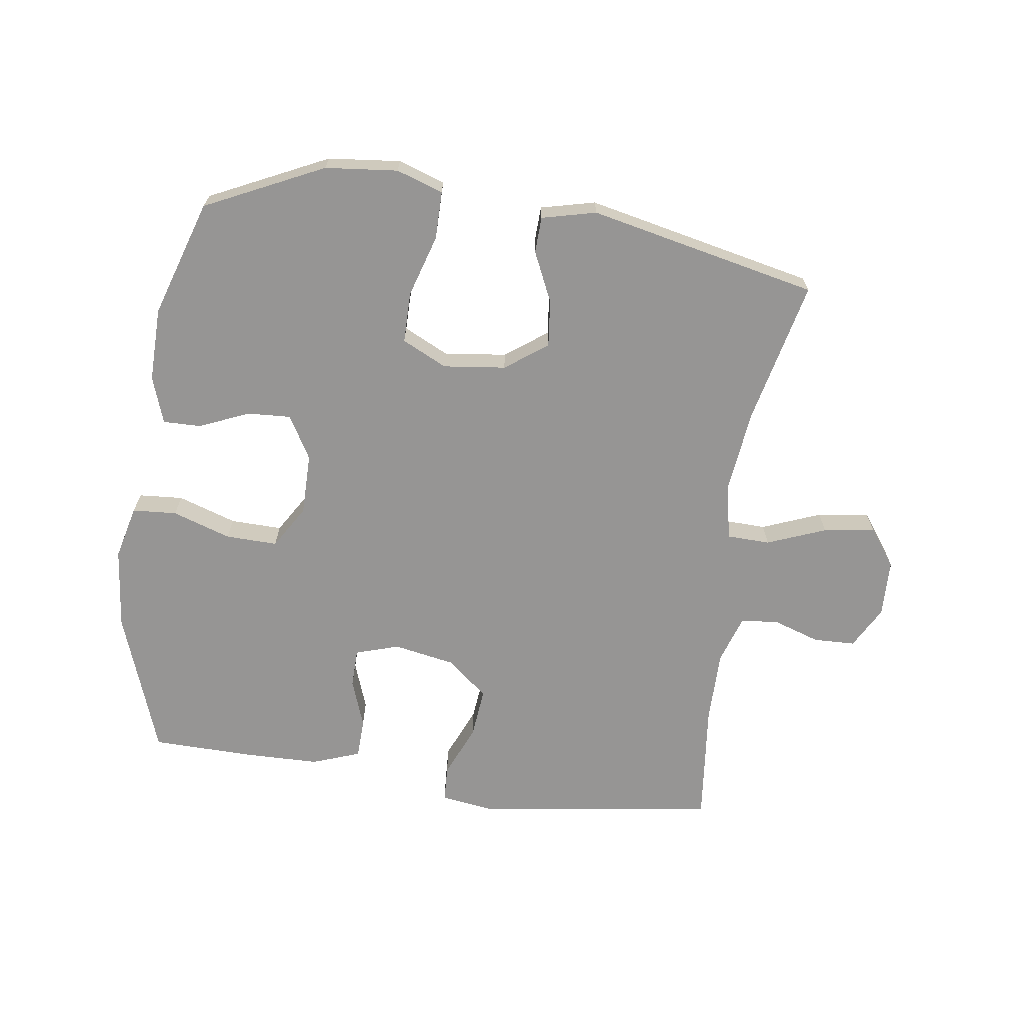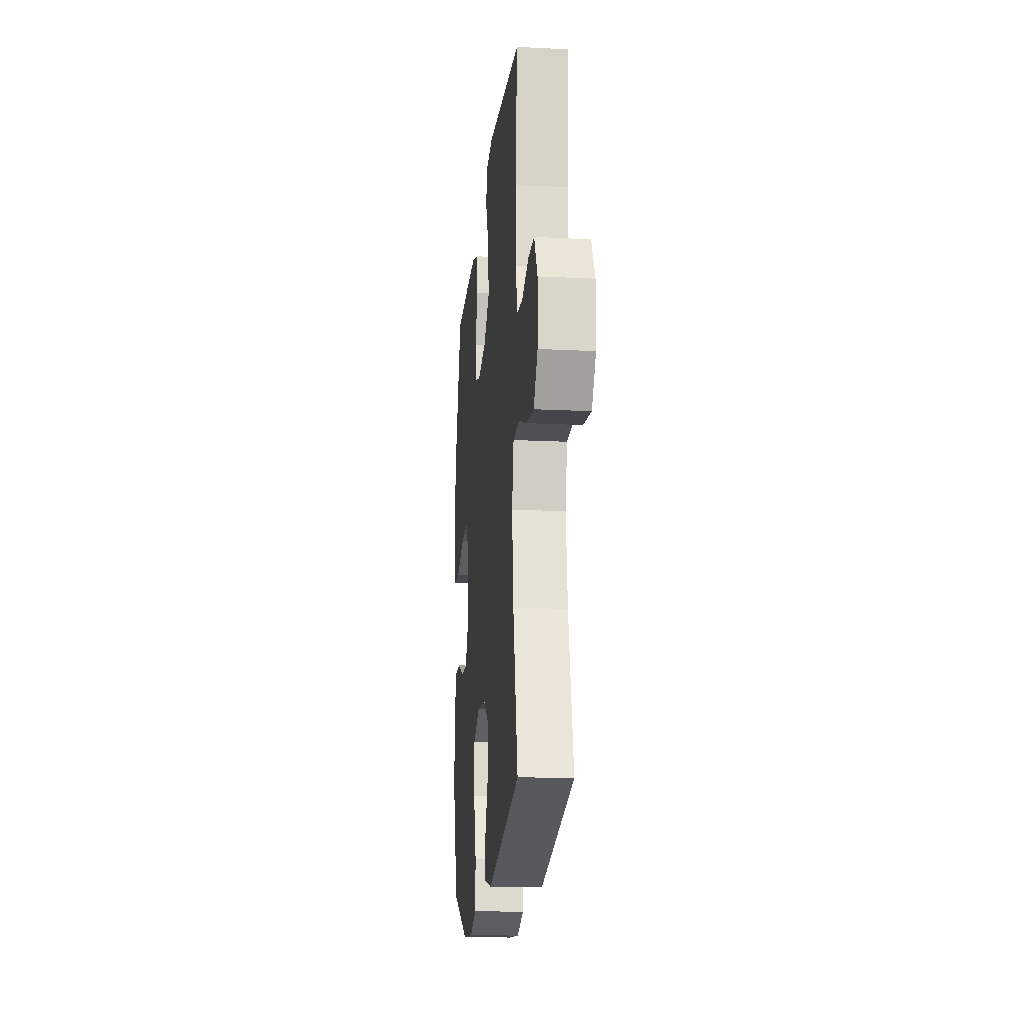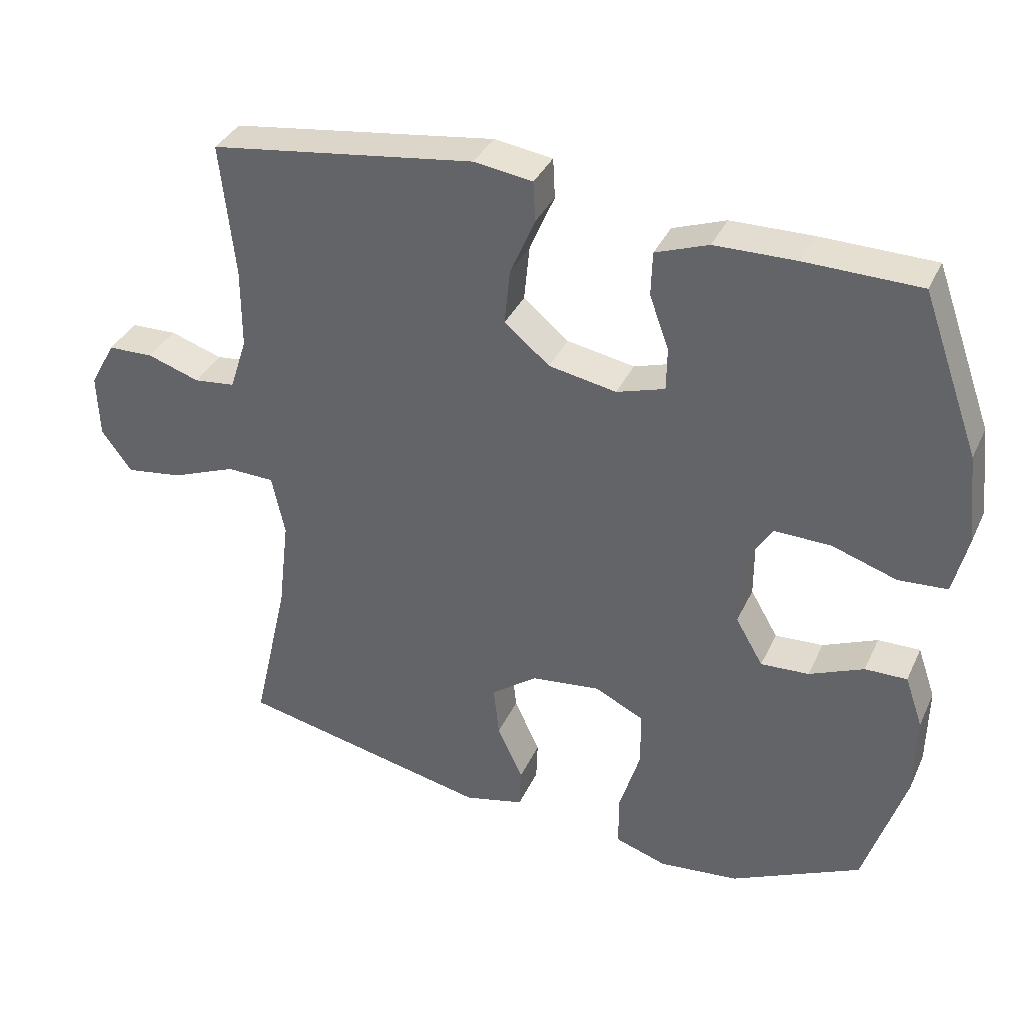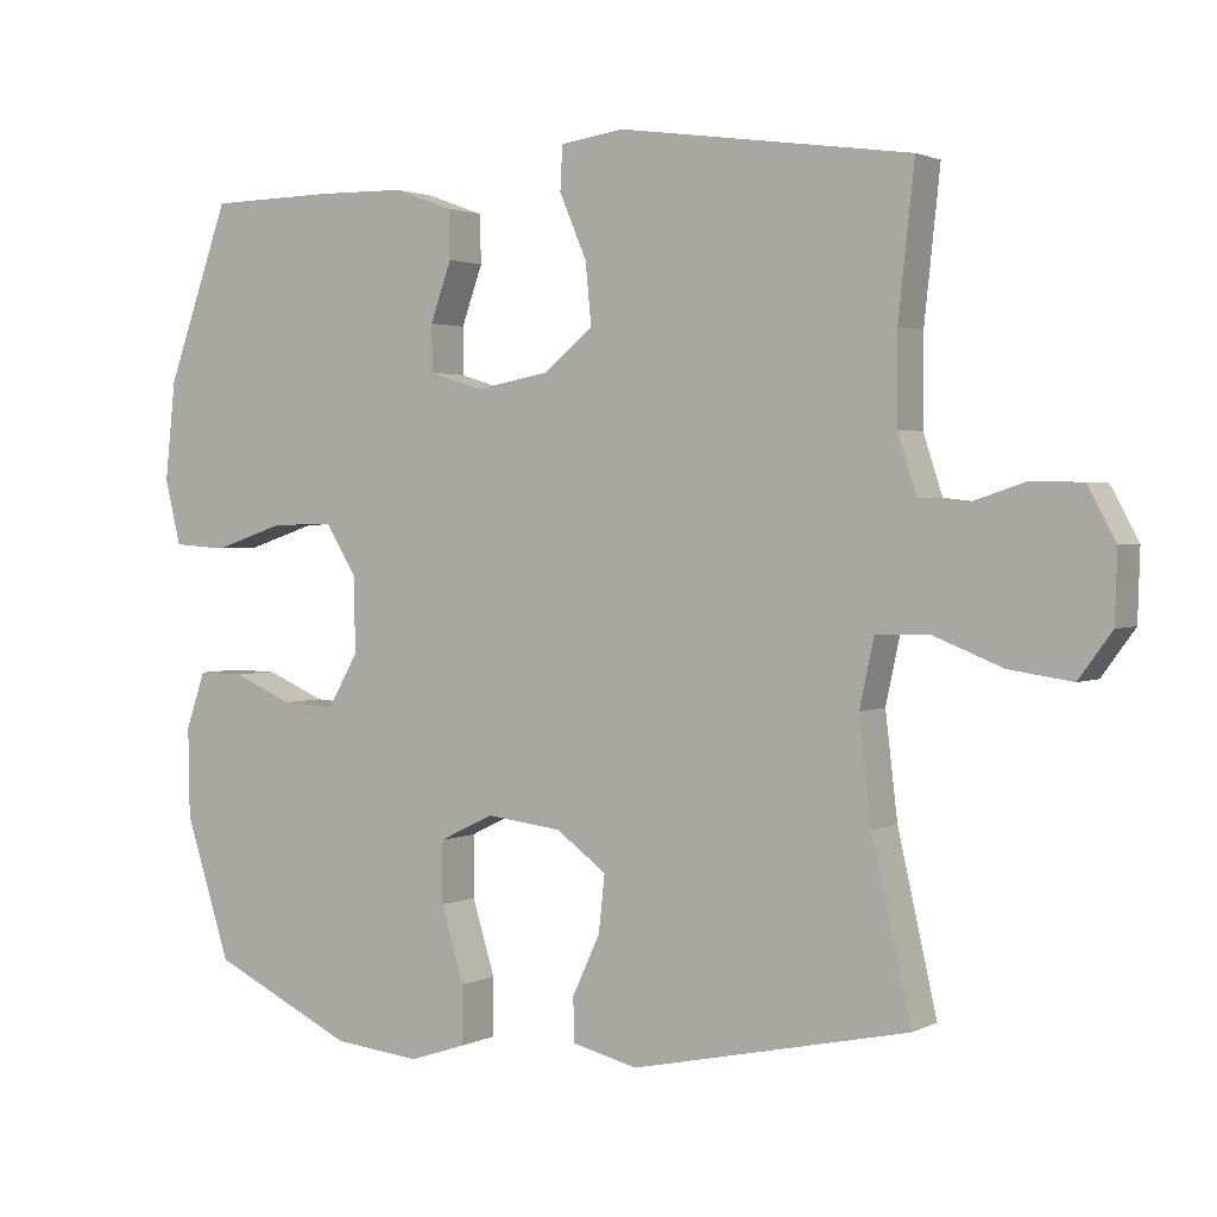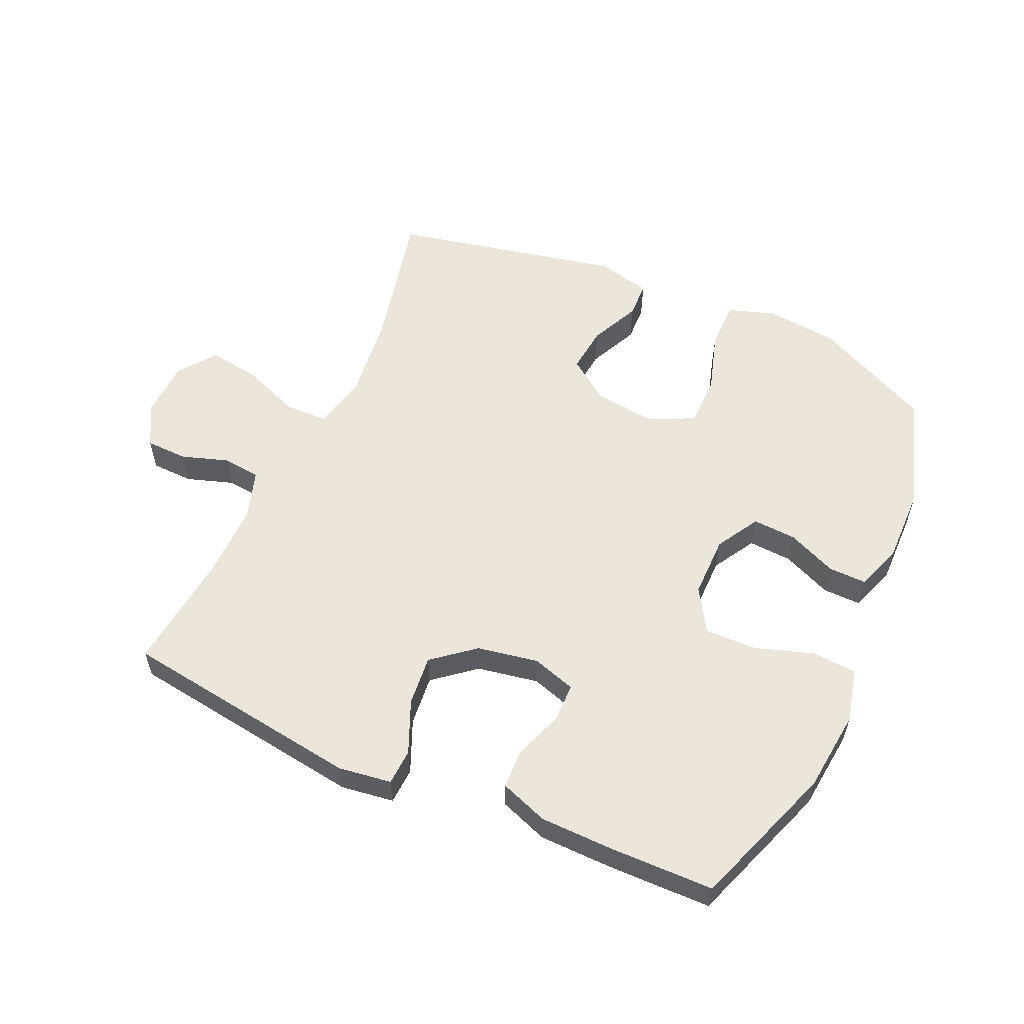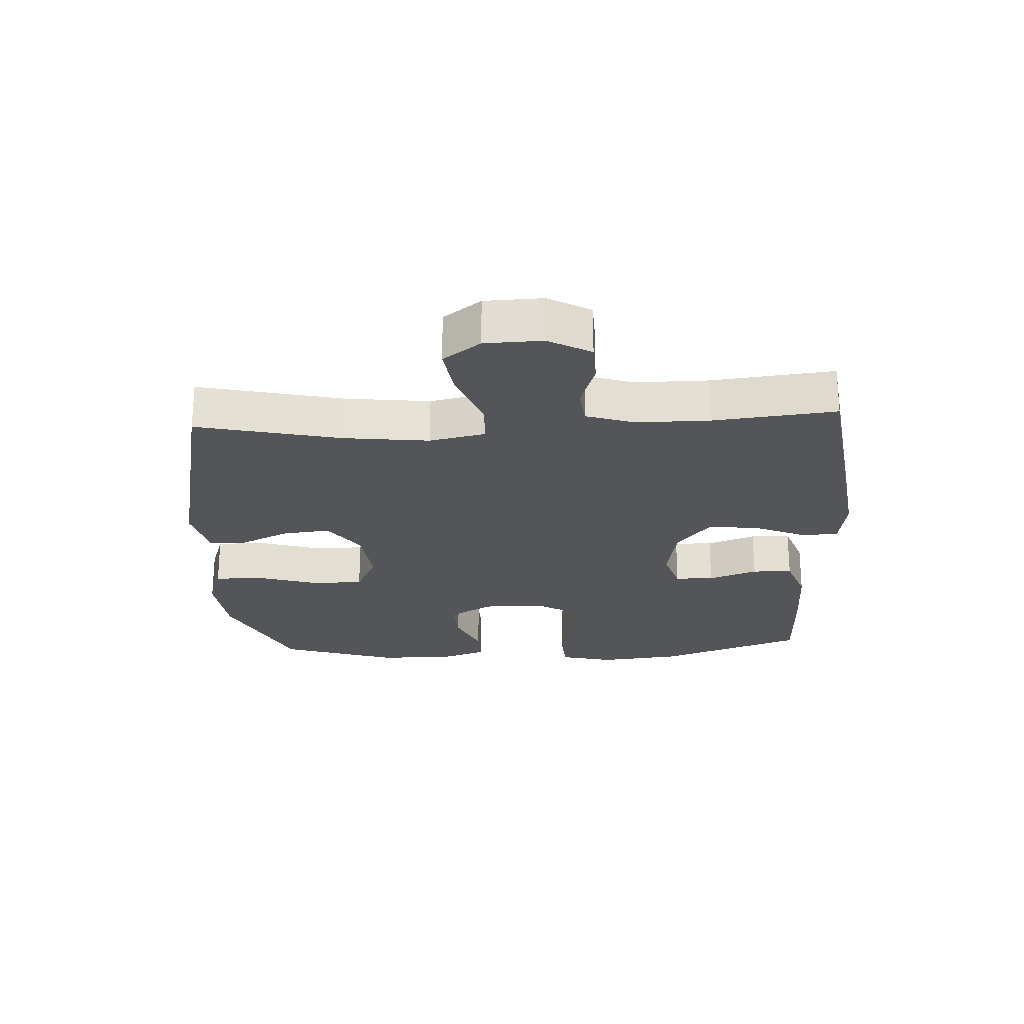
<metadata>
{"format":"obj","ext":"obj","renderer":"f3d","projection":"perspective","resolution":1024,"background":"white","views":[{"elev":-67.5,"azim":171.9,"up":"+Y"},{"elev":-17.6,"azim":-95.6,"up":"+Z"},{"elev":35.9,"azim":22.5,"up":"+Z"},{"elev":2.0,"azim":-148.8,"up":"+Z"},{"elev":56.7,"azim":24.3,"up":"+Y"},{"elev":-24.2,"azim":-87.0,"up":"+Y"}]}
</metadata>
<code>
v -0.5 0.07 -0.5
v -0.448 0.07 -0.271
v -0.432 0.07 -0.135
v -0.451 0.07 -0.046
v -0.52 0.07 -0.044
v -0.614 0.07 -0.081
v -0.697 0.07 -0.093
v -0.741 0.07 -0.033
v -0.744 0.07 0.059
v -0.707 0.07 0.127
v -0.64 0.07 0.129
v -0.564 0.07 0.104
v -0.504 0.07 0.111
v -0.479 0.07 0.188
v -0.479 0.07 0.305
v -0.5 0.07 0.5
v -0.114 0.07 0.554
v -0.029 0.07 0.542
v -0.026 0.07 0.484
v -0.062 0.07 0.4
v -0.07 0.07 0.319
v -0.004 0.07 0.265
v 0.094 0.07 0.247
v 0.164 0.07 0.269
v 0.165 0.07 0.331
v 0.137 0.07 0.409
v 0.139 0.07 0.473
v 0.216 0.07 0.501
v 0.334 0.07 0.503
v 0.5 0.07 0.5
v 0.583 0.07 0.268
v 0.597 0.07 0.137
v 0.576 0.07 0.051
v 0.505 0.07 0.046
v 0.411 0.07 0.077
v 0.328 0.07 0.079
v 0.286 0.07 0.01
v 0.286 0.07 -0.089
v 0.326 0.07 -0.158
v 0.396 0.07 -0.154
v 0.475 0.07 -0.12
v 0.536 0.07 -0.119
v 0.562 0.07 -0.194
v 0.56 0.07 -0.313
v 0.5 0.07 -0.5
v 0.311 0.07 -0.59
v 0.195 0.07 -0.602
v 0.12 0.07 -0.577
v 0.12 0.07 -0.5
v 0.15 0.07 -0.401
v 0.15 0.07 -0.319
v 0.078 0.07 -0.284
v -0.022 0.07 -0.296
v -0.089 0.07 -0.345
v -0.081 0.07 -0.42
v -0.044 0.07 -0.5
v -0.046 0.07 -0.558
v -0.133 0.07 -0.579
v -0.5 0 -0.5
v -0.448 0 -0.271
v -0.432 0 -0.135
v -0.451 0 -0.046
v -0.52 0 -0.044
v -0.614 0 -0.081
v -0.697 0 -0.093
v -0.741 0 -0.033
v -0.744 0 0.059
v -0.707 0 0.127
v -0.64 0 0.129
v -0.564 0 0.104
v -0.504 0 0.111
v -0.479 0 0.188
v -0.479 0 0.305
v -0.5 0 0.5
v -0.114 0 0.554
v -0.029 0 0.542
v -0.026 0 0.484
v -0.062 0 0.4
v -0.07 0 0.319
v -0.004 0 0.265
v 0.094 0 0.247
v 0.164 0 0.269
v 0.165 0 0.331
v 0.137 0 0.409
v 0.139 0 0.473
v 0.216 0 0.501
v 0.334 0 0.503
v 0.5 0 0.5
v 0.583 0 0.268
v 0.597 0 0.137
v 0.576 0 0.051
v 0.505 0 0.046
v 0.411 0 0.077
v 0.328 0 0.079
v 0.286 0 0.01
v 0.286 0 -0.089
v 0.326 0 -0.158
v 0.396 0 -0.154
v 0.475 0 -0.12
v 0.536 0 -0.119
v 0.562 0 -0.194
v 0.56 0 -0.313
v 0.5 0 -0.5
v 0.311 0 -0.59
v 0.195 0 -0.602
v 0.12 0 -0.577
v 0.12 0 -0.5
v 0.15 0 -0.401
v 0.15 0 -0.319
v 0.078 0 -0.284
v -0.022 0 -0.296
v -0.089 0 -0.345
v -0.081 0 -0.42
v -0.044 0 -0.5
v -0.046 0 -0.558
v -0.133 0 -0.579
f 58 1 2
f 57 58 2
f 56 57 2
f 55 56 2
f 54 55 2 3
f 53 54 3 4
f 52 53 4
f 48 49 50
f 47 48 50
f 46 47 50
f 45 46 50
f 44 45 50
f 43 44 50
f 42 43 50
f 41 42 50
f 40 41 50
f 39 40 50 51
f 38 39 51 52
f 33 34 35
f 32 33 35
f 31 32 35
f 30 31 35
f 29 30 35
f 28 29 35
f 27 28 35
f 26 27 35
f 25 26 35
f 24 25 35 36
f 23 24 36 37
f 18 19 20
f 17 18 20
f 16 17 20
f 15 16 20
f 14 15 20 21
f 13 14 21 22
f 10 11 12
f 9 10 12
f 8 9 12
f 7 8 12
f 6 7 12
f 5 6 12
f 4 5 12 13
f 37 38 52
f 23 37 52
f 22 23 52
f 13 22 52
f 4 13 52
f 60 59 116
f 60 116 115
f 60 115 114
f 60 114 113
f 61 60 113 112
f 62 61 112 111
f 62 111 110
f 108 107 106
f 108 106 105
f 108 105 104
f 108 104 103
f 108 103 102
f 108 102 101
f 108 101 100
f 108 100 99
f 108 99 98
f 109 108 98 97
f 110 109 97 96
f 93 92 91
f 93 91 90
f 93 90 89
f 93 89 88
f 93 88 87
f 93 87 86
f 93 86 85
f 93 85 84
f 93 84 83
f 94 93 83 82
f 95 94 82 81
f 78 77 76
f 78 76 75
f 78 75 74
f 78 74 73
f 79 78 73 72
f 80 79 72 71
f 70 69 68
f 70 68 67
f 70 67 66
f 70 66 65
f 70 65 64
f 70 64 63
f 71 70 63 62
f 110 96 95
f 110 95 81
f 110 81 80
f 110 80 71
f 110 71 62
f 1 59 60 2
f 2 60 61 3
f 3 61 62 4
f 4 62 63 5
f 5 63 64 6
f 6 64 65 7
f 7 65 66 8
f 8 66 67 9
f 9 67 68 10
f 10 68 69 11
f 11 69 70 12
f 12 70 71 13
f 13 71 72 14
f 14 72 73 15
f 15 73 74 16
f 16 74 75 17
f 17 75 76 18
f 18 76 77 19
f 19 77 78 20
f 20 78 79 21
f 21 79 80 22
f 22 80 81 23
f 23 81 82 24
f 24 82 83 25
f 25 83 84 26
f 26 84 85 27
f 27 85 86 28
f 28 86 87 29
f 29 87 88 30
f 30 88 89 31
f 31 89 90 32
f 32 90 91 33
f 33 91 92 34
f 34 92 93 35
f 35 93 94 36
f 36 94 95 37
f 37 95 96 38
f 38 96 97 39
f 39 97 98 40
f 40 98 99 41
f 41 99 100 42
f 42 100 101 43
f 43 101 102 44
f 44 102 103 45
f 45 103 104 46
f 46 104 105 47
f 47 105 106 48
f 48 106 107 49
f 49 107 108 50
f 50 108 109 51
f 51 109 110 52
f 52 110 111 53
f 53 111 112 54
f 54 112 113 55
f 55 113 114 56
f 56 114 115 57
f 57 115 116 58
f 58 116 59 1

</code>
